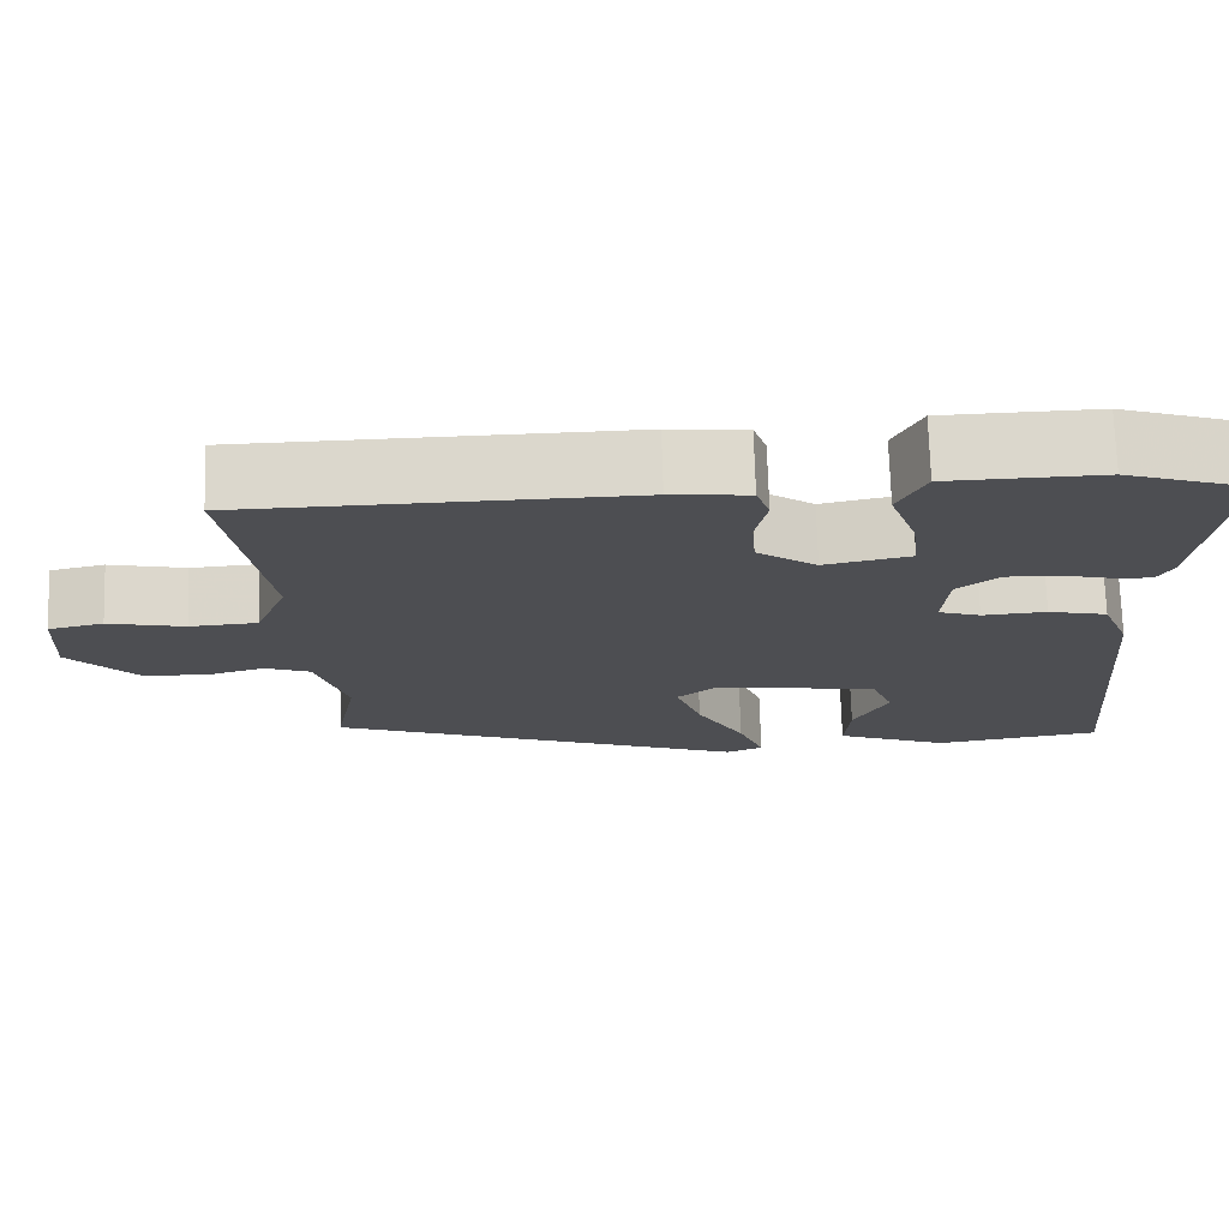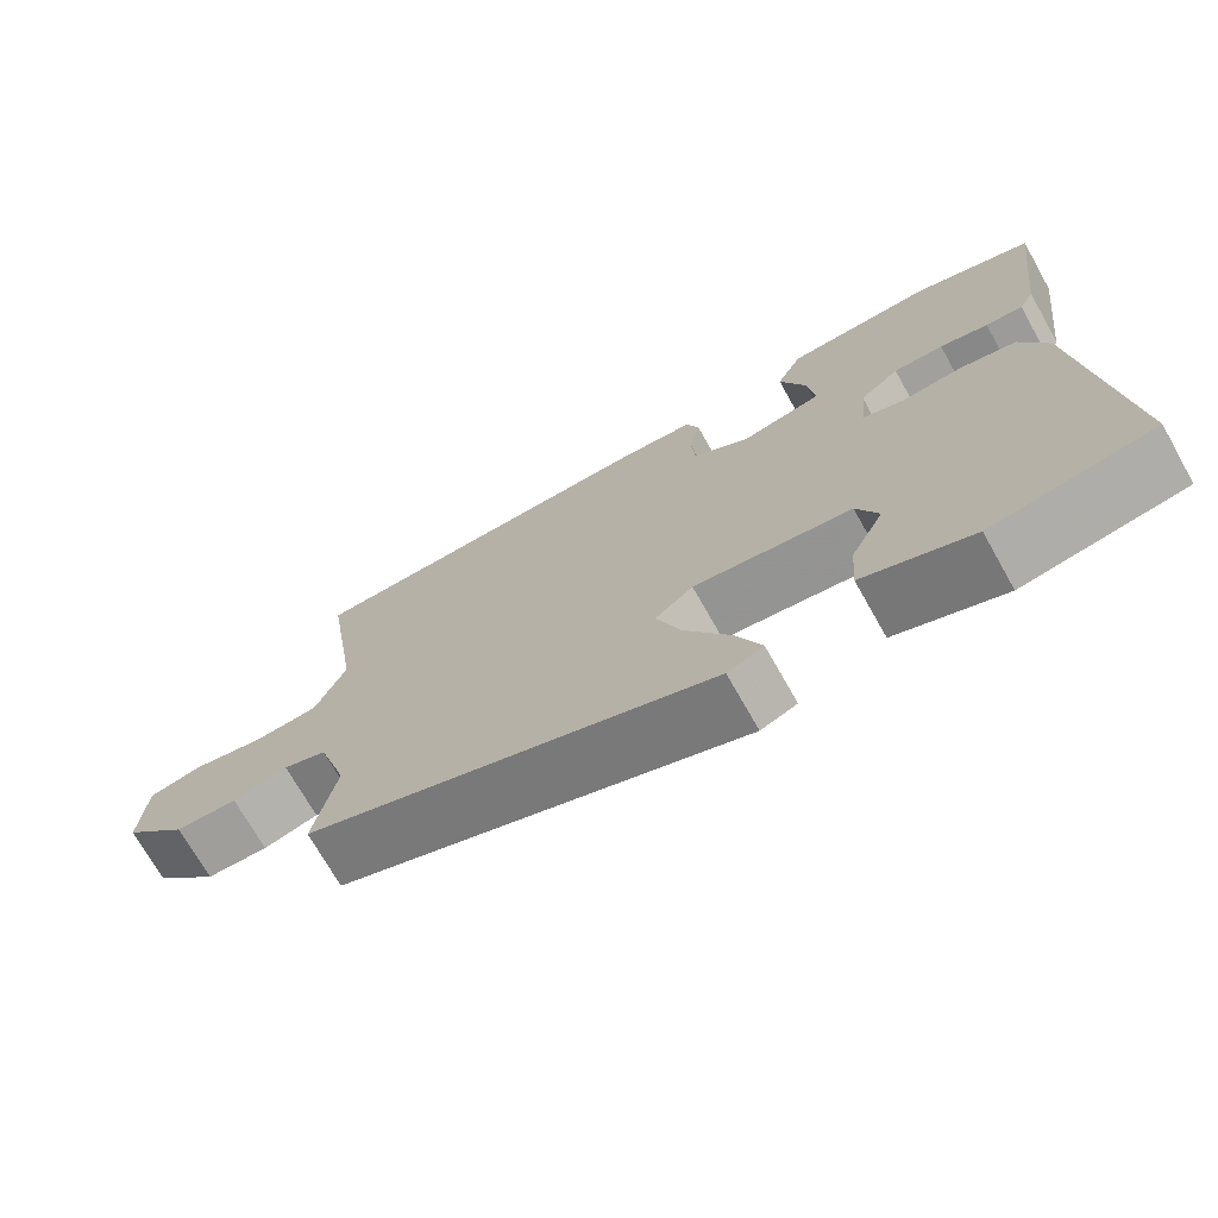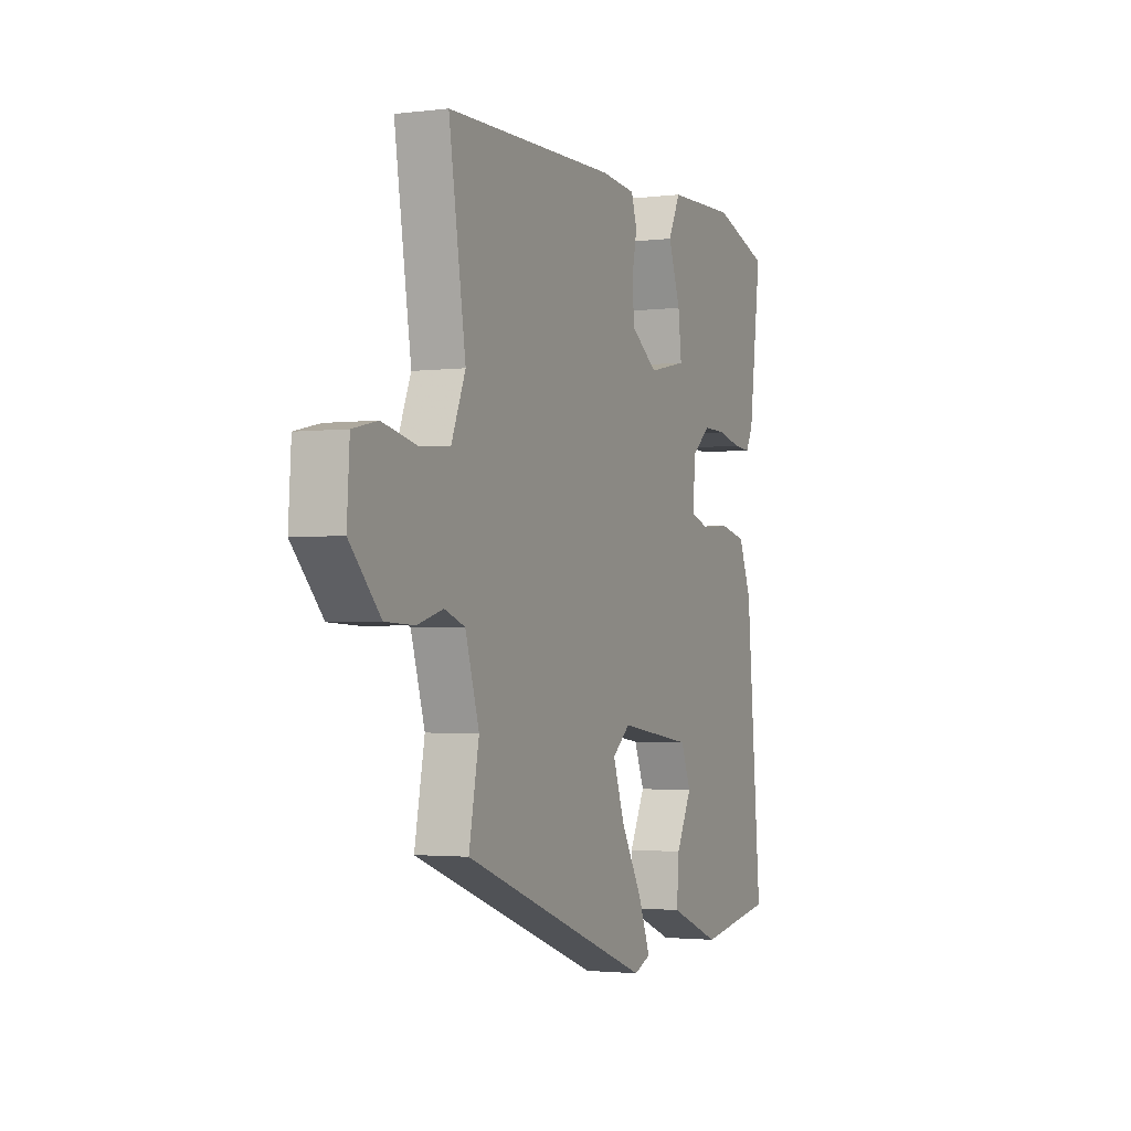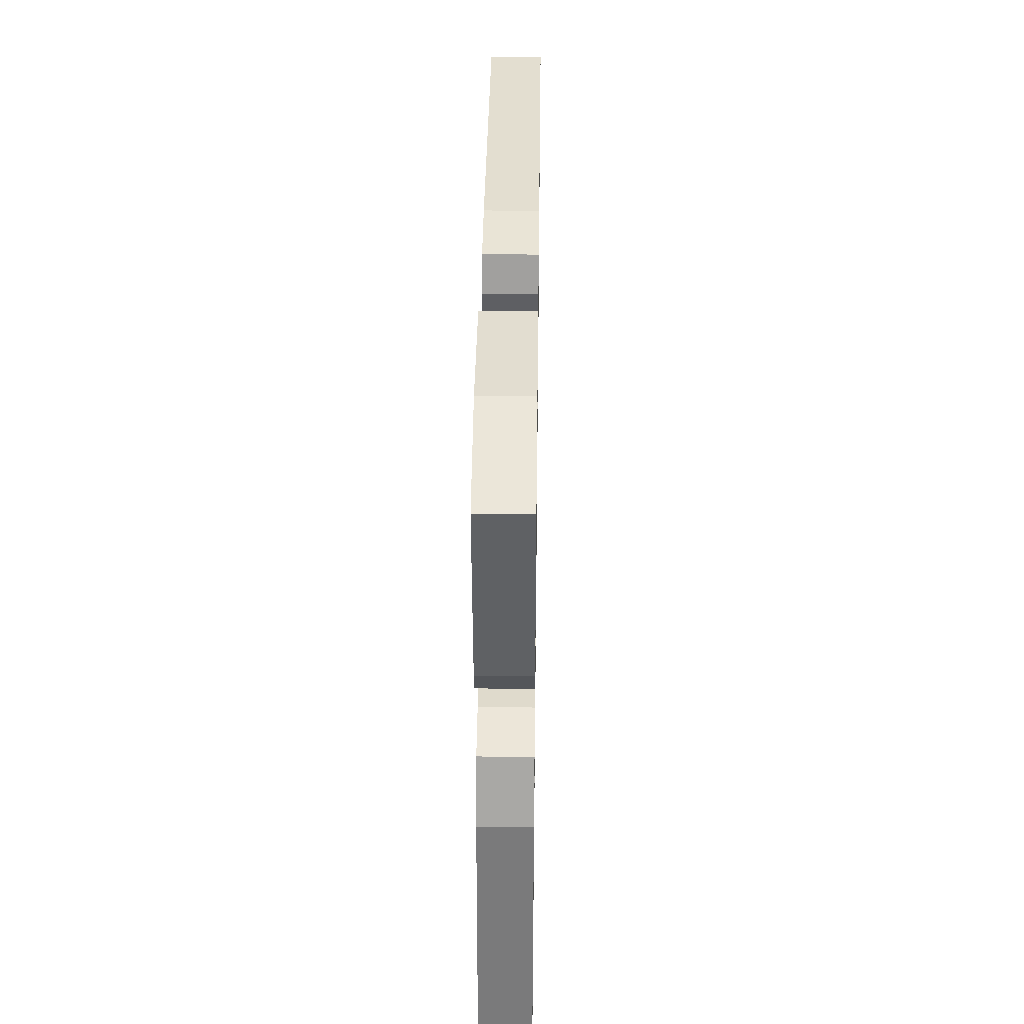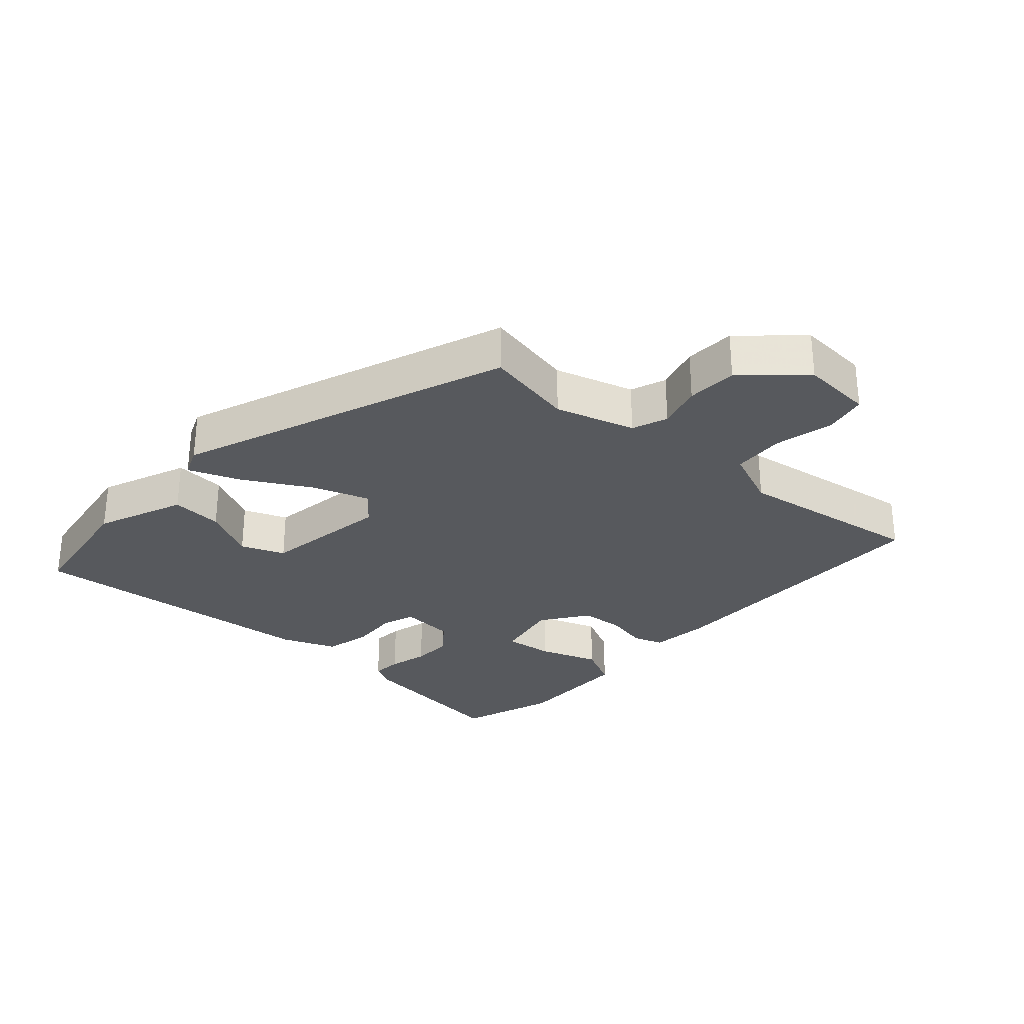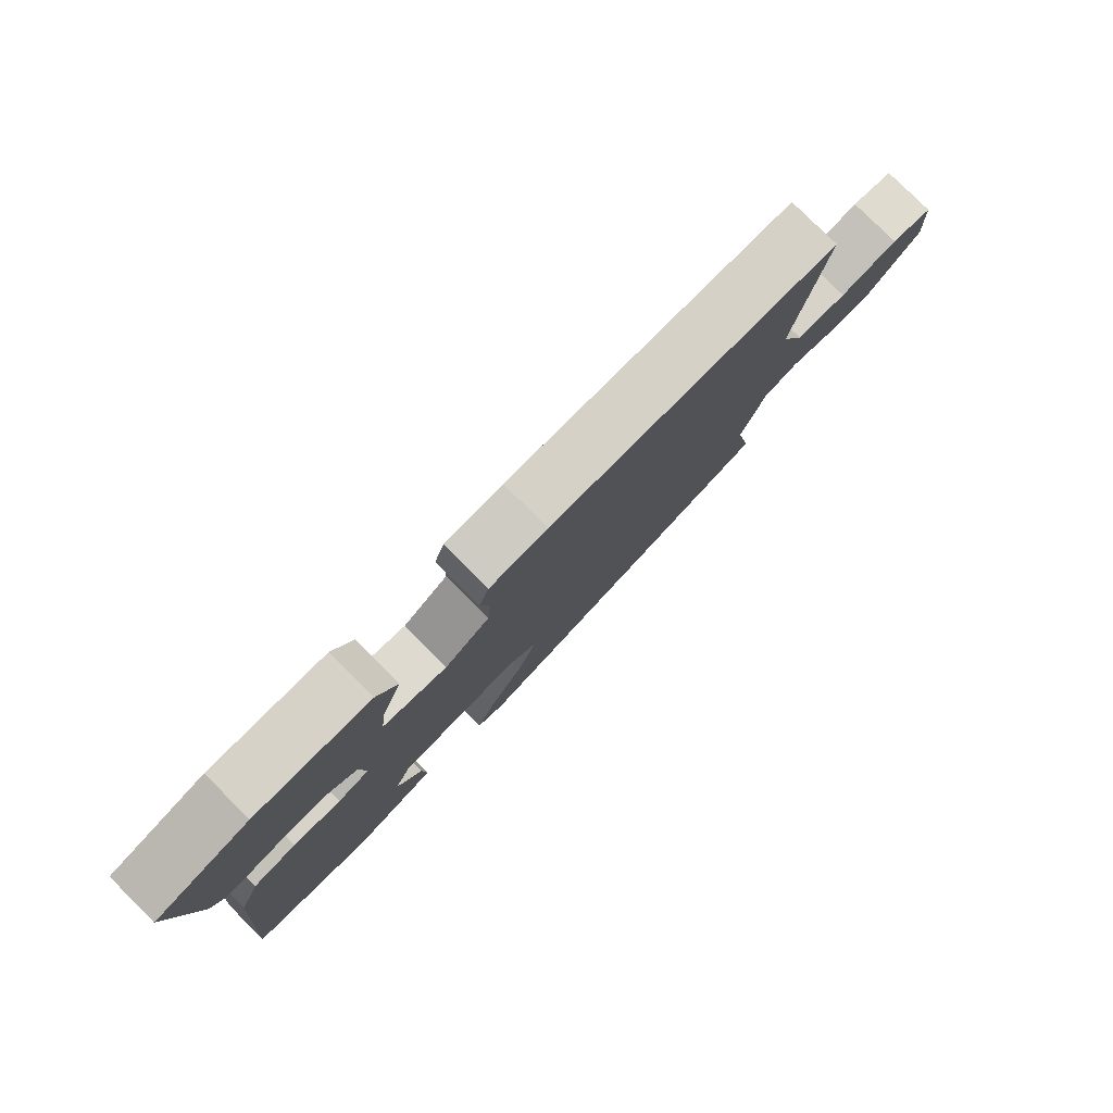
<metadata>
{"format":"obj","ext":"obj","renderer":"f3d","projection":"perspective","resolution":1024,"background":"white","views":[{"elev":72.8,"azim":-1.7,"up":"+Z"},{"elev":-72.1,"azim":29.5,"up":"+Z"},{"elev":-2.3,"azim":-66.4,"up":"+Z"},{"elev":36.9,"azim":90.8,"up":"+Z"},{"elev":-29.0,"azim":-132.3,"up":"+Y"},{"elev":80.0,"azim":134.8,"up":"+Z"}]}
</metadata>
<code>
v -0.508 0.07 -0.345
v -0.481 0.07 -0.205
v -0.518 0.07 -0.083
v -0.573 0.07 -0.063
v -0.642 0.07 -0.083
v -0.72 0.07 -0.08
v -0.802 0.07 0.008
v -0.795 0.07 0.12
v -0.729 0.07 0.135
v -0.637 0.07 0.115
v -0.556 0.07 0.121
v -0.518 0.07 0.214
v -0.563 0.07 0.505
v -0.104 0.07 0.514
v -0.011 0.07 0.505
v 0.005 0.07 0.458
v -0.009 0.07 0.392
v -0.004 0.07 0.324
v 0.068 0.07 0.274
v 0.171 0.07 0.296
v 0.162 0.07 0.372
v 0.129 0.07 0.464
v 0.162 0.07 0.531
v 0.347 0.07 0.536
v 0.498 0.07 0.487
v 0.465 0.07 0.231
v 0.446 0.07 0.195
v 0.399 0.07 0.198
v 0.338 0.07 0.213
v 0.275 0.07 0.214
v 0.225 0.07 0.173
v 0.218 0.07 0.088
v 0.269 0.07 0.071
v 0.346 0.07 0.077
v 0.417 0.07 0.061
v 0.451 0.07 -0.023
v 0.492 0.07 -0.484
v 0.289 0.07 -0.517
v 0.152 0.07 -0.463
v 0.158 0.07 -0.383
v 0.2 0.07 -0.3
v 0.173 0.07 -0.233
v -0.026 0.07 -0.205
v -0.074 0.07 -0.245
v -0.043 0.07 -0.333
v 0.015 0.07 -0.435
v 0.046 0.07 -0.514
v 0.001 0.07 -0.533
v -0.508 0 -0.345
v -0.481 0 -0.205
v -0.518 0 -0.083
v -0.573 0 -0.063
v -0.642 0 -0.083
v -0.72 0 -0.08
v -0.802 0 0.008
v -0.795 0 0.12
v -0.729 0 0.135
v -0.637 0 0.115
v -0.556 0 0.121
v -0.518 0 0.214
v -0.563 0 0.505
v -0.104 0 0.514
v -0.011 0 0.505
v 0.005 0 0.458
v -0.009 0 0.392
v -0.004 0 0.324
v 0.068 0 0.274
v 0.171 0 0.296
v 0.162 0 0.372
v 0.129 0 0.464
v 0.162 0 0.531
v 0.347 0 0.536
v 0.498 0 0.487
v 0.465 0 0.231
v 0.446 0 0.195
v 0.399 0 0.198
v 0.338 0 0.213
v 0.275 0 0.214
v 0.225 0 0.173
v 0.218 0 0.088
v 0.269 0 0.071
v 0.346 0 0.077
v 0.417 0 0.061
v 0.451 0 -0.023
v 0.492 0 -0.484
v 0.289 0 -0.517
v 0.152 0 -0.463
v 0.158 0 -0.383
v 0.2 0 -0.3
v 0.173 0 -0.233
v -0.026 0 -0.205
v -0.074 0 -0.245
v -0.043 0 -0.333
v 0.015 0 -0.435
v 0.046 0 -0.514
v 0.001 0 -0.533
f 45 46 47 48
f 44 45 48 1
f 43 44 1 2
f 38 39 40 41
f 38 41 42
f 37 38 42
f 36 37 42
f 33 34 35 36
f 32 33 36 42
f 31 32 42 43
f 26 27 28 29
f 26 29 30
f 25 26 30
f 24 25 30 31
f 21 22 23 24
f 20 21 24 31
f 14 15 16 17
f 12 13 14 17
f 11 12 17 18
f 7 8 9 10
f 7 10 11
f 4 5 6 7
f 4 7 11 18
f 31 43 2 3
f 19 20 31 3
f 3 4 18 19
f 96 95 94 93
f 49 96 93 92
f 50 49 92 91
f 89 88 87 86
f 90 89 86
f 90 86 85
f 90 85 84
f 84 83 82 81
f 90 84 81 80
f 91 90 80 79
f 77 76 75 74
f 78 77 74
f 78 74 73
f 79 78 73 72
f 72 71 70 69
f 79 72 69 68
f 65 64 63 62
f 65 62 61 60
f 66 65 60 59
f 58 57 56 55
f 59 58 55
f 55 54 53 52
f 66 59 55 52
f 51 50 91 79
f 51 79 68 67
f 67 66 52 51
f 1 49 50 2
f 2 50 51 3
f 3 51 52 4
f 4 52 53 5
f 5 53 54 6
f 6 54 55 7
f 7 55 56 8
f 8 56 57 9
f 9 57 58 10
f 10 58 59 11
f 11 59 60 12
f 12 60 61 13
f 13 61 62 14
f 14 62 63 15
f 15 63 64 16
f 16 64 65 17
f 17 65 66 18
f 18 66 67 19
f 19 67 68 20
f 20 68 69 21
f 21 69 70 22
f 22 70 71 23
f 23 71 72 24
f 24 72 73 25
f 25 73 74 26
f 26 74 75 27
f 27 75 76 28
f 28 76 77 29
f 29 77 78 30
f 30 78 79 31
f 31 79 80 32
f 32 80 81 33
f 33 81 82 34
f 34 82 83 35
f 35 83 84 36
f 36 84 85 37
f 37 85 86 38
f 38 86 87 39
f 39 87 88 40
f 40 88 89 41
f 41 89 90 42
f 42 90 91 43
f 43 91 92 44
f 44 92 93 45
f 45 93 94 46
f 46 94 95 47
f 47 95 96 48
f 48 96 49 1

</code>
